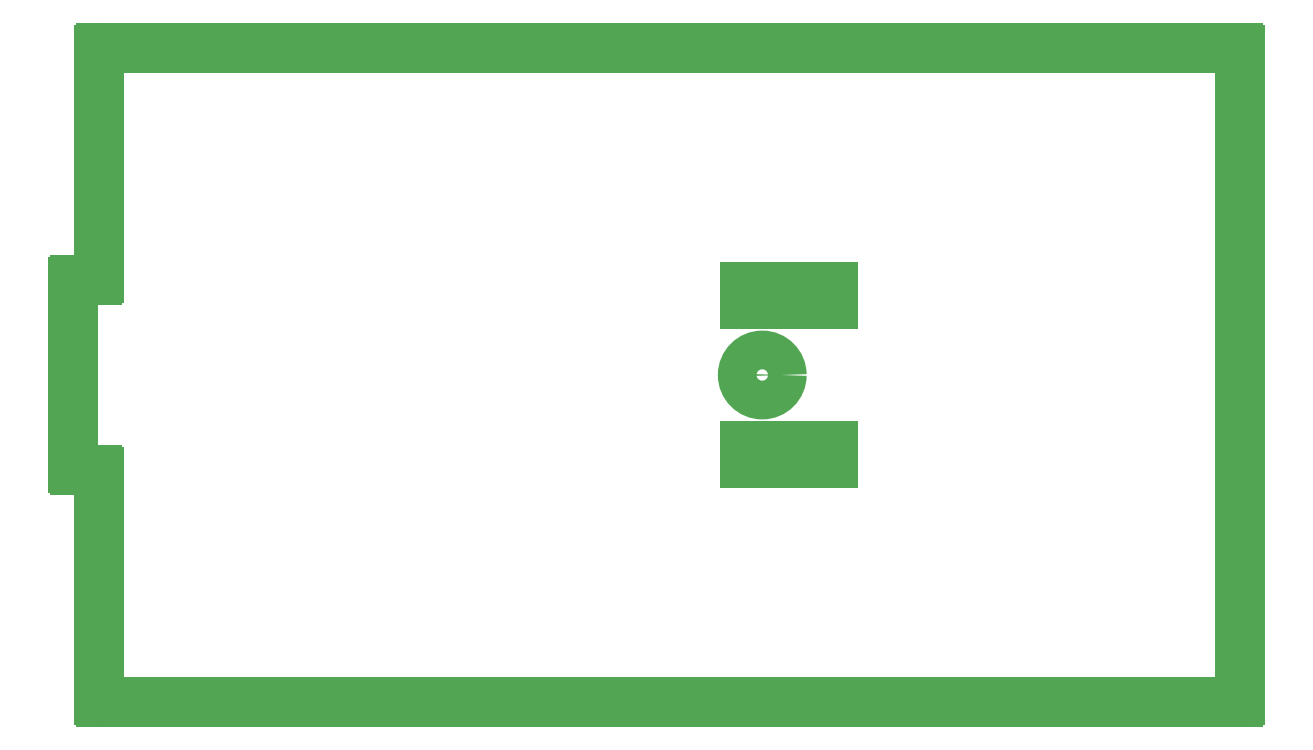
<metadata>
{"format":"dxf","ext":"dxf","renderer":"ezdxf+matplotlib","layout":"modelspace","background":"white","min_lineweight":24,"dpi":150}
</metadata>
<code>
0
SECTION
2
ENTITIES
0
LINE
8
BRANDLIJN
10
282.1
20
191.9
30
0
11
261.6
21
191.9
31
0
0
LINE
8
BRANDLIJN
10
282.1
20
187.9
30
0
11
282.1
21
191.9
31
0
0
LINE
8
BRANDLIJN
10
261.6
20
187.9
30
0
11
282.1
21
187.9
31
0
0
LINE
8
BRANDLIJN
10
261.6
20
191.9
30
0
11
261.6
21
187.9
31
0
0
CIRCLE
8
BRANDLIJN
10
265.6
20
171.4
30
0
40
4.5
0
LINE
8
BRANDLIJN
10
261.6
20
150.9
30
0
11
282.1
21
150.9
31
0
0
LINE
8
BRANDLIJN
10
261.6
20
154.9
30
0
11
261.6
21
150.9
31
0
0
LINE
8
BRANDLIJN
10
282.1
20
154.9
30
0
11
261.6
21
154.9
31
0
0
LINE
8
BRANDLIJN
10
282.1
20
150.9
30
0
11
282.1
21
154.9
31
0
0
LINE
8
BRANDLIJN
10
376.6
20
246.9
30
0
11
376.6
21
95.91
31
0
0
LINE
8
BRANDLIJN
10
376.1
20
95.41
30
0
11
112.1
21
95.41
31
0
0
LINE
8
BRANDLIJN
10
111.6
20
95.91
30
0
11
111.6
21
148.9
31
0
0
LINE
8
BRANDLIJN
10
111.1
20
149.4
30
0
11
106.1
21
149.4
31
0
0
LINE
8
BRANDLIJN
10
105.6
20
149.9
30
0
11
105.6
21
192.9
31
0
0
LINE
8
BRANDLIJN
10
106.1
20
193.4
30
0
11
111.1
21
193.4
31
0
0
LINE
8
BRANDLIJN
10
111.6
20
193.9
30
0
11
111.6
21
246.9
31
0
0
LINE
8
BRANDLIJN
10
112.1
20
247.4
30
0
11
376.1
21
247.4
31
0
0
ARC
8
BRANDLIJN
10
376.1
20
246.9
30
0
40
0.5
50
0
51
90
0
ARC
8
BRANDLIJN
10
376.1
20
95.91
30
0
40
0.5
50
270
51
0
0
ARC
8
BRANDLIJN
10
112.1
20
95.91
30
0
40
0.5
50
180
51
270
0
ARC
8
BRANDLIJN
10
111.1
20
148.9
30
0
40
0.5
50
0
51
90
0
ARC
8
BRANDLIJN
10
106.1
20
149.9
30
0
40
0.5
50
180
51
270
0
ARC
8
BRANDLIJN
10
106.1
20
192.9
30
0
40
0.5
50
90
51
180
0
ARC
8
BRANDLIJN
10
111.1
20
193.9
30
0
40
0.5
50
270
51
0
0
ARC
8
BRANDLIJN
10
112.1
20
246.9
30
0
40
0.5
50
90
51
180
0
ENDSEC
0
EOF

</code>
